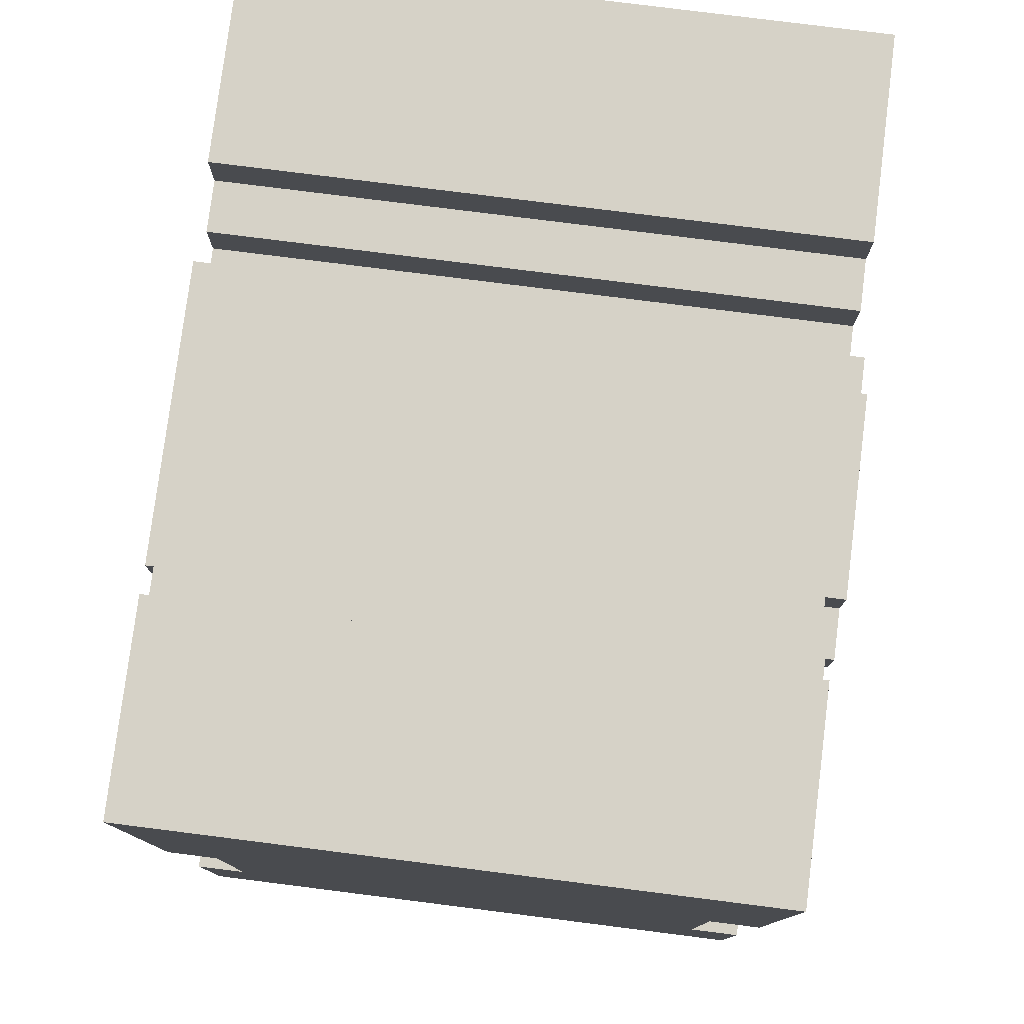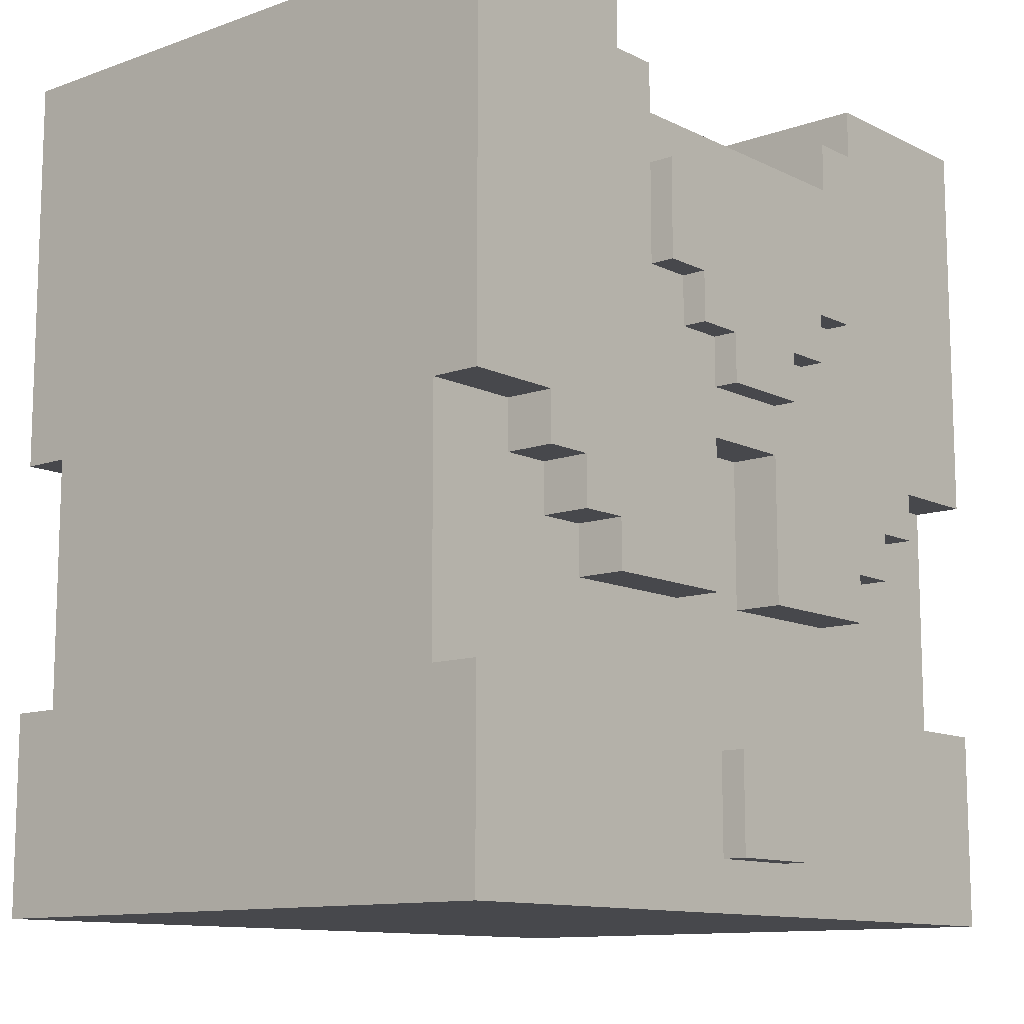
<metadata>
{"format":"obj","ext":"obj","renderer":"f3d","projection":"perspective","resolution":1024,"background":"white","views":[{"elev":78.5,"azim":97.2,"up":"+Y"},{"elev":-11.6,"azim":-49.4,"up":"+Y"}]}
</metadata>
<code>
g Armor_Royal_2_body
v 0.2693 1.054 0.221
v 0.2693 0.918 0.221
v -0.2693 0.918 0.221
v -0.2693 1.054 0.221
v 0.03366 1.224 0.187
v 0.03366 1.122 0.187
v -0.03366 1.122 0.187
v -0.03366 1.224 0.187
v -0.2693 1.054 0.187
v -0.1346 1.122 0.187
v -0.1683 1.156 0.187
v -0.1346 1.156 0.187
v 0.1346 1.122 0.187
v 0.2693 1.054 0.187
v 0.1346 1.156 0.187
v 0.1683 1.156 0.187
v 0.1683 1.19 0.187
v 0.202 1.19 0.187
v 0.2693 1.224 0.187
v 0.202 1.224 0.187
v -0.202 1.19 0.187
v -0.1683 1.19 0.187
v -0.2693 1.224 0.187
v -0.202 1.224 0.187
v -0.03366 1.122 0.187
v -0.1346 1.122 0.187
v -0.1346 1.122 0.221
v -0.03366 1.122 0.221
v 0.1346 1.122 0.187
v 0.03366 1.122 0.187
v 0.03366 1.122 0.221
v 0.1346 1.122 0.221
v -0.06732 1.122 -0.187
v -0.101 1.122 -0.187
v -0.101 1.122 -0.153
v -0.06732 1.122 -0.153
v 0.101 1.122 -0.187
v 0.06732 1.122 -0.187
v 0.06732 1.122 -0.153
v 0.101 1.122 -0.153
v -0.1346 1.156 0.187
v -0.1683 1.156 0.187
v -0.1683 1.156 0.221
v -0.1346 1.156 0.221
v 0.1683 1.156 0.187
v 0.1346 1.156 0.187
v 0.1346 1.156 0.221
v 0.1683 1.156 0.221
v -0.101 1.156 -0.187
v -0.1346 1.156 -0.187
v -0.1346 1.156 -0.153
v -0.101 1.156 -0.153
v 0.1346 1.156 -0.187
v 0.101 1.156 -0.187
v 0.101 1.156 -0.153
v 0.1346 1.156 -0.153
v -0.1683 1.19 0.187
v -0.202 1.19 0.187
v -0.202 1.19 0.221
v -0.1683 1.19 0.221
v 0.202 1.19 0.187
v 0.1683 1.19 0.187
v 0.1683 1.19 0.221
v 0.202 1.19 0.221
v -0.1346 1.19 -0.187
v -0.202 1.19 -0.187
v -0.202 1.19 -0.153
v -0.1346 1.19 -0.153
v 0.202 1.19 -0.187
v 0.1346 1.19 -0.187
v 0.1346 1.19 -0.153
v 0.202 1.19 -0.153
v 0.03366 1.224 0.187
v -0.03366 1.224 0.187
v -0.03366 1.224 0.221
v 0.03366 1.224 0.221
v 0.2693 1.224 0.187
v 0.202 1.224 0.187
v 0.202 1.224 0.221
v 0.2693 1.224 0.221
v -0.2693 1.224 -0.153
v -0.202 1.224 -0.153
v -0.202 1.224 -0.187
v -0.2693 1.224 -0.187
v 0.2693 1.224 -0.187
v 0.202 1.224 -0.187
v 0.202 1.224 -0.153
v 0.2693 1.224 -0.153
v -0.2693 0.918 -0.187
v 0.2693 0.918 -0.187
v 0.2693 1.054 -0.187
v 0.06732 1.054 -0.187
v -0.06732 1.054 -0.187
v -0.2693 1.054 -0.187
v 0.06732 1.122 -0.187
v -0.06732 1.122 -0.187
v -0.101 1.156 -0.187
v -0.101 1.122 -0.187
v 0.101 1.156 -0.187
v 0.101 1.122 -0.187
v -0.1346 1.19 -0.187
v 0.1346 1.19 -0.187
v 0.101 1.428 -0.187
v -0.101 1.428 -0.187
v -0.101 1.462 -0.187
v -0.1346 1.462 -0.187
v -0.202 1.19 -0.187
v -0.202 1.224 -0.187
v 0.101 1.462 -0.187
v 0.1346 1.462 -0.187
v 0.202 1.19 -0.187
v 0.202 1.224 -0.187
v 0.1346 1.496 -0.187
v 0.1346 1.156 -0.187
v 0.2693 1.224 -0.187
v 0.2693 1.258 -0.187
v 0.2693 1.496 -0.187
v -0.2693 1.224 -0.187
v -0.2693 1.258 -0.187
v -0.2693 1.496 -0.187
v -0.1346 1.496 -0.187
v 0.202 1.19 -0.153
v 0.202 1.224 -0.153
v 0.202 1.224 -0.187
v 0.202 1.19 -0.187
v 0.202 1.19 0.221
v 0.202 1.224 0.221
v 0.202 1.224 0.187
v 0.202 1.19 0.187
v 0.1683 1.156 0.221
v 0.1683 1.19 0.221
v 0.1683 1.19 0.187
v 0.1683 1.156 0.187
v 0.1346 1.156 -0.153
v 0.1346 1.19 -0.153
v 0.1346 1.19 -0.187
v 0.1346 1.156 -0.187
v 0.1346 1.122 0.221
v 0.1346 1.156 0.221
v 0.1346 1.156 0.187
v 0.1346 1.122 0.187
v 0.101 1.122 -0.153
v 0.101 1.156 -0.153
v 0.101 1.156 -0.187
v 0.101 1.122 -0.187
v -0.202 1.224 0.187
v -0.202 1.224 0.221
v -0.202 1.19 0.221
v -0.202 1.19 0.187
v -0.202 1.224 -0.187
v -0.202 1.224 -0.153
v -0.202 1.19 -0.153
v -0.202 1.19 -0.187
v -0.1683 1.19 0.187
v -0.1683 1.19 0.221
v -0.1683 1.156 0.221
v -0.1683 1.156 0.187
v -0.1346 1.156 0.187
v -0.1346 1.156 0.221
v -0.1346 1.122 0.221
v -0.1346 1.122 0.187
v -0.1346 1.19 -0.187
v -0.1346 1.19 -0.153
v -0.1346 1.156 -0.153
v -0.1346 1.156 -0.187
v -0.101 1.428 -0.187
v 0.101 1.428 -0.187
v 0.101 1.428 0.221
v -0.101 1.428 0.221
v -0.1346 1.462 -0.187
v -0.101 1.462 -0.187
v -0.101 1.462 0.221
v -0.1346 1.462 0.221
v 0.101 1.462 -0.187
v 0.1346 1.462 -0.187
v 0.1346 1.462 0.221
v 0.101 1.462 0.221
v 0.06732 1.054 -0.153
v 0.06732 1.122 -0.153
v 0.06732 1.122 -0.187
v 0.06732 1.054 -0.187
v -0.03366 1.122 0.221
v -0.03366 1.224 0.221
v -0.03366 1.224 0.187
v -0.03366 1.122 0.187
v -0.101 1.428 0.221
v -0.101 1.462 0.221
v -0.101 1.462 -0.187
v -0.101 1.428 -0.187
v -0.1346 1.462 0.221
v -0.1346 1.496 0.221
v -0.1346 1.496 -0.187
v -0.1346 1.462 -0.187
v 0.1346 1.496 0.221
v 0.1346 1.462 0.221
v 0.1346 1.462 -0.187
v 0.1346 1.496 -0.187
v 0.101 1.462 0.221
v 0.101 1.428 0.221
v 0.101 1.428 -0.187
v 0.101 1.462 -0.187
v 0.03366 1.224 0.221
v 0.03366 1.122 0.221
v 0.03366 1.122 0.187
v 0.03366 1.224 0.187
v -0.06732 1.122 -0.153
v -0.06732 1.054 -0.153
v -0.06732 1.054 -0.187
v -0.06732 1.122 -0.187
v -0.101 1.156 -0.187
v -0.101 1.156 -0.153
v -0.101 1.122 -0.153
v -0.101 1.122 -0.187
v -0.1346 1.156 -0.153
v -0.1346 1.19 -0.153
v -0.202 1.19 -0.153
v -0.2693 1.054 -0.153
v -0.101 1.156 -0.153
v -0.101 1.122 -0.153
v -0.06732 1.054 -0.153
v -0.06732 1.122 -0.153
v -0.202 1.224 -0.153
v -0.2693 1.224 -0.153
v 0.202 1.224 0.221
v 0.202 1.19 0.221
v 0.1683 1.19 0.221
v 0.03366 1.224 0.221
v 0.1683 1.156 0.221
v 0.1346 1.156 0.221
v 0.1346 1.122 0.221
v 0.03366 1.122 0.221
v 0.1346 1.462 0.221
v 0.1346 1.496 0.221
v 0.2693 1.496 0.221
v 0.2693 1.224 0.221
v 0.101 1.428 0.221
v -0.03366 1.224 0.221
v -0.101 1.428 0.221
v -0.202 1.224 0.221
v -0.1683 1.19 0.221
v -0.1683 1.156 0.221
v -0.1346 1.156 0.221
v -0.03366 1.122 0.221
v -0.1346 1.122 0.221
v -0.202 1.19 0.221
v -0.2693 1.258 0.221
v -0.101 1.462 0.221
v -0.2693 1.224 0.221
v -0.1346 1.462 0.221
v -0.2693 1.496 0.221
v -0.1346 1.496 0.221
v 0.101 1.462 0.221
v 0.101 1.394 0.238
v 0.101 1.326 0.238
v 0.06732 1.326 0.238
v -0.101 1.394 0.238
v -0.06732 1.326 0.238
v 0.03366 1.292 0.238
v 0.06732 1.292 0.238
v -0.03366 1.292 0.238
v 0.03366 1.258 0.238
v -0.03366 1.258 0.238
v -0.06732 1.292 0.238
v -0.101 1.326 0.238
v 0.03366 1.258 0.221
v -0.03366 1.258 0.221
v -0.03366 1.258 0.238
v 0.03366 1.258 0.238
v -0.03366 1.292 0.221
v -0.06732 1.292 0.221
v -0.06732 1.292 0.238
v -0.03366 1.292 0.238
v 0.06732 1.292 0.221
v 0.03366 1.292 0.221
v 0.03366 1.292 0.238
v 0.06732 1.292 0.238
v -0.06732 1.326 0.221
v -0.101 1.326 0.221
v -0.101 1.326 0.238
v -0.06732 1.326 0.238
v 0.101 1.326 0.221
v 0.06732 1.326 0.221
v 0.06732 1.326 0.238
v 0.101 1.326 0.238
v 0.101 1.326 0.238
v 0.101 1.394 0.238
v 0.101 1.394 0.221
v 0.101 1.326 0.221
v 0.06732 1.292 0.238
v 0.06732 1.326 0.238
v 0.06732 1.326 0.221
v 0.06732 1.292 0.221
v -0.101 1.394 0.221
v 0.101 1.394 0.221
v 0.101 1.394 0.238
v -0.101 1.394 0.238
v 0.03366 1.258 0.238
v 0.03366 1.292 0.238
v 0.03366 1.292 0.221
v 0.03366 1.258 0.221
v -0.03366 1.292 0.238
v -0.03366 1.258 0.238
v -0.03366 1.258 0.221
v -0.03366 1.292 0.221
v -0.06732 1.326 0.238
v -0.06732 1.292 0.238
v -0.06732 1.292 0.221
v -0.06732 1.326 0.221
v -0.101 1.394 0.238
v -0.101 1.326 0.238
v -0.101 1.326 0.221
v -0.101 1.394 0.221
v -0.1346 1.156 -0.187
v 0.03366 1.054 -0.204
v -0.03366 1.054 -0.204
v -0.03366 1.054 -0.187
v 0.03366 1.054 -0.187
v -0.03366 1.156 -0.204
v -0.06732 1.156 -0.204
v -0.06732 1.156 -0.187
v -0.03366 1.156 -0.187
v 0.06732 1.156 -0.204
v 0.03366 1.156 -0.204
v 0.03366 1.156 -0.187
v 0.06732 1.156 -0.187
v -0.06732 1.19 -0.204
v -0.101 1.19 -0.204
v -0.101 1.19 -0.187
v -0.06732 1.19 -0.187
v 0.101 1.19 -0.204
v 0.06732 1.19 -0.204
v 0.06732 1.19 -0.187
v 0.101 1.19 -0.187
v -0.03366 1.292 -0.204
v -0.06732 1.292 -0.204
v -0.06732 1.292 -0.187
v -0.03366 1.292 -0.187
v 0.06732 1.292 -0.204
v 0.03366 1.292 -0.204
v 0.03366 1.292 -0.187
v 0.06732 1.292 -0.187
v 0.06732 1.326 -0.204
v 0.101 1.326 -0.204
v 0.101 1.36 -0.204
v 0.06732 1.36 -0.204
v -0.06732 1.394 -0.204
v 0.06732 1.394 -0.204
v 0.06732 1.292 -0.204
v 0.03366 1.292 -0.204
v -0.03366 1.292 -0.204
v -0.06732 1.292 -0.204
v -0.06732 1.326 -0.204
v -0.06732 1.36 -0.204
v -0.101 1.326 -0.204
v -0.101 1.36 -0.204
v 0.03366 1.258 -0.204
v 0.03366 1.156 -0.204
v 0.06732 1.19 -0.204
v 0.06732 1.224 -0.204
v 0.101 1.224 -0.204
v 0.101 1.19 -0.204
v 0.06732 1.258 -0.204
v 0.06732 1.156 -0.204
v 0.03366 1.054 -0.204
v -0.03366 1.054 -0.204
v -0.03366 1.156 -0.204
v -0.03366 1.258 -0.204
v -0.06732 1.224 -0.204
v -0.06732 1.19 -0.204
v -0.06732 1.156 -0.204
v -0.06732 1.258 -0.204
v -0.101 1.19 -0.204
v -0.101 1.224 -0.204
v -0.06732 1.326 -0.204
v -0.101 1.326 -0.204
v -0.101 1.326 -0.187
v -0.06732 1.326 -0.187
v 0.101 1.326 -0.204
v 0.06732 1.326 -0.204
v 0.06732 1.326 -0.187
v 0.101 1.326 -0.187
v 0.101 1.326 -0.187
v 0.101 1.36 -0.187
v 0.101 1.36 -0.204
v 0.101 1.326 -0.204
v 0.101 1.19 -0.187
v 0.101 1.224 -0.187
v 0.101 1.224 -0.204
v 0.101 1.19 -0.204
v 0.06732 1.36 -0.187
v 0.06732 1.394 -0.187
v 0.06732 1.394 -0.204
v 0.06732 1.36 -0.204
v 0.06732 1.292 -0.187
v 0.06732 1.326 -0.187
v 0.06732 1.326 -0.204
v 0.06732 1.292 -0.204
v -0.101 1.224 -0.204
v -0.06732 1.224 -0.204
v -0.06732 1.224 -0.187
v -0.101 1.224 -0.187
v 0.06732 1.224 -0.204
v 0.101 1.224 -0.204
v 0.101 1.224 -0.187
v 0.06732 1.224 -0.187
v -0.06732 1.258 -0.204
v -0.03366 1.258 -0.204
v -0.03366 1.258 -0.187
v -0.06732 1.258 -0.187
v 0.03366 1.258 -0.204
v 0.06732 1.258 -0.204
v 0.06732 1.258 -0.187
v 0.03366 1.258 -0.187
v -0.101 1.36 -0.204
v -0.06732 1.36 -0.204
v -0.06732 1.36 -0.187
v -0.101 1.36 -0.187
v 0.06732 1.36 -0.204
v 0.101 1.36 -0.204
v 0.101 1.36 -0.187
v 0.06732 1.36 -0.187
v -0.06732 1.394 -0.204
v 0.06732 1.394 -0.204
v 0.06732 1.394 -0.187
v -0.06732 1.394 -0.187
v 0.06732 1.224 -0.187
v 0.06732 1.258 -0.187
v 0.06732 1.258 -0.204
v 0.06732 1.224 -0.204
v 0.06732 1.156 -0.187
v 0.06732 1.19 -0.187
v 0.06732 1.19 -0.204
v 0.06732 1.156 -0.204
v 0.03366 1.258 -0.187
v 0.03366 1.292 -0.187
v 0.03366 1.292 -0.204
v 0.03366 1.258 -0.204
v 0.03366 1.054 -0.187
v 0.03366 1.156 -0.187
v 0.03366 1.156 -0.204
v 0.03366 1.054 -0.204
v -0.03366 1.292 -0.187
v -0.03366 1.258 -0.187
v -0.03366 1.258 -0.204
v -0.03366 1.292 -0.204
v -0.03366 1.156 -0.187
v -0.03366 1.054 -0.187
v -0.03366 1.054 -0.204
v -0.03366 1.156 -0.204
v -0.06732 1.394 -0.187
v -0.06732 1.36 -0.187
v -0.06732 1.36 -0.204
v -0.06732 1.394 -0.204
v -0.06732 1.326 -0.187
v -0.06732 1.292 -0.187
v -0.06732 1.292 -0.204
v -0.06732 1.326 -0.204
v -0.06732 1.258 -0.187
v -0.06732 1.224 -0.187
v -0.06732 1.224 -0.204
v -0.06732 1.258 -0.204
v -0.06732 1.19 -0.187
v -0.06732 1.156 -0.187
v -0.06732 1.156 -0.204
v -0.06732 1.19 -0.204
v -0.101 1.36 -0.187
v -0.101 1.326 -0.187
v -0.101 1.326 -0.204
v -0.101 1.36 -0.204
v -0.101 1.224 -0.204
v -0.101 1.224 -0.187
v -0.101 1.19 -0.187
v -0.101 1.19 -0.204
v 0.2693 1.224 0.187
v 0.2693 1.224 0.221
v 0.2693 1.496 0.221
v 0.2693 1.496 -0.187
v 0.2693 1.224 -0.153
v 0.2693 1.258 -0.187
v 0.2693 1.224 -0.187
v 0.2693 1.054 0.187
v 0.2693 1.054 -0.153
v 0.2693 0.918 0.221
v 0.2693 1.054 0.221
v 0.2693 0.918 -0.187
v 0.2693 1.054 -0.187
v 0.03366 0.952 0.238
v -0.03366 0.952 0.238
v -0.03366 1.02 0.238
v 0.03366 1.02 0.238
v 0.03366 0.952 0.221
v -0.03366 0.952 0.221
v -0.03366 0.952 0.238
v 0.03366 0.952 0.238
v -0.03366 1.02 0.221
v 0.03366 1.02 0.221
v 0.03366 1.02 0.238
v -0.03366 1.02 0.238
v 0.03366 0.952 0.238
v 0.03366 1.02 0.238
v 0.03366 1.02 0.221
v 0.03366 0.952 0.221
v -0.03366 1.02 0.238
v -0.03366 0.952 0.238
v -0.03366 0.952 0.221
v -0.03366 1.02 0.221
v -0.2693 1.224 -0.153
v -0.2693 1.224 -0.187
v -0.2693 1.258 -0.187
v -0.2693 1.496 -0.187
v -0.2693 1.496 0.221
v -0.2693 1.224 0.187
v -0.2693 1.258 0.221
v -0.2693 1.224 0.221
v -0.2693 1.054 -0.153
v -0.2693 1.054 0.187
v -0.2693 0.918 -0.187
v -0.2693 1.054 -0.187
v -0.2693 0.918 0.221
v -0.2693 1.054 0.221
v -0.2693 1.496 -0.187
v -0.1346 1.496 -0.187
v -0.1346 1.496 0.221
v -0.2693 1.496 0.221
v 0.1346 1.496 -0.187
v 0.2693 1.496 -0.187
v 0.2693 1.496 0.221
v 0.1346 1.496 0.221
v -0.2693 0.918 0.221
v 0.2693 0.918 0.221
v 0.2693 0.918 -0.187
v -0.2693 0.918 -0.187
v 0.2693 1.224 -0.153
v 0.202 1.224 -0.153
v 0.202 1.19 -0.153
v 0.2693 1.054 -0.153
v 0.1346 1.19 -0.153
v 0.1346 1.156 -0.153
v 0.101 1.156 -0.153
v 0.101 1.122 -0.153
v 0.06732 1.054 -0.153
v 0.06732 1.122 -0.153
v 0.2693 1.054 0.187
v 0.2693 1.054 0.221
v -0.2693 1.054 0.221
v -0.2693 1.054 0.187
v -0.2693 1.054 -0.153
v -0.2693 1.054 -0.187
v -0.06732 1.054 -0.187
v -0.06732 1.054 -0.153
v 0.2693 1.054 -0.153
v 0.06732 1.054 -0.153
v 0.06732 1.054 -0.187
v 0.2693 1.054 -0.187
v -0.202 1.224 0.187
v -0.2693 1.224 0.187
v -0.2693 1.224 0.221
v -0.202 1.224 0.221
f -556 -557 -558
f -555 -556 -558
f -552 -553 -554
f -551 -552 -554
f -553 -552 -550
f -550 -552 -549
f -549 -548 -550
f -549 -547 -548
f -546 -553 -550
f -546 -550 -545
f -544 -546 -545
f -543 -544 -545
f -542 -543 -545
f -541 -542 -545
f -541 -545 -540
f -539 -541 -540
f -550 -548 -538
f -538 -548 -537
f -538 -536 -550
f -538 -535 -536
f -532 -533 -534
f -531 -532 -534
f -528 -529 -530
f -527 -528 -530
f -524 -525 -526
f -523 -524 -526
f -520 -521 -522
f -519 -520 -522
f -516 -517 -518
f -515 -516 -518
f -512 -513 -514
f -511 -512 -514
f -508 -509 -510
f -507 -508 -510
f -504 -505 -506
f -503 -504 -506
f -500 -501 -502
f -499 -500 -502
f -496 -497 -498
f -495 -496 -498
f -492 -493 -494
f -491 -492 -494
f -488 -489 -490
f -487 -488 -490
f -484 -485 -486
f -483 -484 -486
f -480 -481 -482
f -479 -480 -482
f -476 -477 -478
f -475 -476 -478
f -472 -473 -474
f -471 -472 -474
f -468 -469 -470
f -467 -468 -470
f -466 -467 -470
f -465 -466 -470
f -464 -467 -466
f -463 -464 -466
f -464 -463 -462
f -461 -462 -463
f -464 -462 -460
f -460 -459 -464
f -460 -462 -458
f -460 -458 -457
f -456 -457 -458
f -458 -455 -456
f -458 -454 -455
f -458 -453 -454
f -458 -452 -453
f -452 -451 -453
f -457 -456 -450
f -450 -449 -457
f -449 -448 -457
f -447 -448 -449
f -446 -447 -449
f -457 -445 -460
f -444 -447 -446
f -443 -444 -446
f -442 -443 -446
f -451 -441 -453
f -441 -440 -453
f -453 -440 -439
f -439 -438 -453
f -435 -436 -437
f -434 -435 -437
f -431 -432 -433
f -430 -431 -433
f -427 -428 -429
f -426 -427 -429
f -423 -424 -425
f -422 -423 -425
f -419 -420 -421
f -418 -419 -421
f -415 -416 -417
f -414 -415 -417
f -411 -412 -413
f -410 -411 -413
f -407 -408 -409
f -406 -407 -409
f -403 -404 -405
f -402 -403 -405
f -399 -400 -401
f -398 -399 -401
f -395 -396 -397
f -394 -395 -397
f -391 -392 -393
f -390 -391 -393
f -387 -388 -389
f -386 -387 -389
f -383 -384 -385
f -382 -383 -385
f -379 -380 -381
f -378 -379 -381
f -375 -376 -377
f -374 -375 -377
f -371 -372 -373
f -370 -371 -373
f -367 -368 -369
f -366 -367 -369
f -363 -364 -365
f -362 -363 -365
f -359 -360 -361
f -358 -359 -361
f -355 -356 -357
f -354 -355 -357
f -351 -352 -353
f -350 -351 -353
f -347 -348 -349
f -346 -347 -349
f -343 -344 -345
f -343 -345 -342
f -342 -345 -341
f -342 -341 -340
f -340 -339 -342
f -340 -338 -339
f -342 -337 -343
f -342 -336 -337
f -333 -334 -335
f -332 -333 -335
f -331 -333 -332
f -330 -331 -332
f -329 -330 -332
f -328 -329 -332
f -327 -332 -335
f -326 -327 -335
f -325 -326 -335
f -335 -324 -325
f -327 -323 -332
f -322 -332 -323
f -321 -322 -323
f -322 -321 -320
f -319 -322 -320
f -319 -318 -322
f -318 -317 -322
f -322 -317 -316
f -317 -315 -316
f -314 -319 -320
f -313 -320 -321
f -321 -312 -313
f -313 -311 -320
f -312 -310 -313
f -309 -313 -310
f -310 -308 -309
f -327 -307 -323
f -304 -305 -306
f -303 -304 -306
f -302 -304 -303
f -302 -301 -304
f -301 -300 -304
f -299 -301 -302
f -301 -299 -298
f -299 -297 -298
f -296 -299 -302
f -295 -302 -303
f -292 -293 -294
f -291 -292 -294
f -288 -289 -290
f -287 -288 -290
f -284 -285 -286
f -283 -284 -286
f -280 -281 -282
f -279 -280 -282
f -276 -277 -278
f -275 -276 -278
f -272 -273 -274
f -271 -272 -274
f -268 -269 -270
f -267 -268 -270
f -264 -265 -266
f -263 -264 -266
f -260 -261 -262
f -259 -260 -262
f -256 -257 -258
f -255 -256 -258
f -252 -253 -254
f -251 -252 -254
f -248 -249 -250
f -247 -248 -250
f -462 -246 -458
f -243 -244 -245
f -242 -243 -245
f -239 -240 -241
f -238 -239 -241
f -235 -236 -237
f -234 -235 -237
f -231 -232 -233
f -230 -231 -233
f -227 -228 -229
f -226 -227 -229
f -223 -224 -225
f -222 -223 -225
f -219 -220 -221
f -218 -219 -221
f -215 -216 -217
f -214 -215 -217
f -214 -217 -213
f -212 -214 -213
f -217 -211 -213
f -211 -210 -213
f -213 -210 -209
f -209 -208 -213
f -208 -207 -213
f -207 -206 -213
f -206 -207 -205
f -204 -206 -205
f -209 -210 -203
f -203 -202 -209
f -203 -201 -202
f -200 -201 -203
f -200 -199 -201
f -199 -198 -201
f -197 -200 -203
f -201 -196 -202
f -202 -195 -209
f -209 -195 -194
f -194 -193 -209
f -193 -192 -209
f -193 -191 -192
f -190 -191 -193
f -189 -190 -193
f -191 -188 -192
f -191 -190 -187
f -186 -191 -187
f -183 -184 -185
f -182 -183 -185
f -179 -180 -181
f -178 -179 -181
f -175 -176 -177
f -174 -175 -177
f -171 -172 -173
f -170 -171 -173
f -167 -168 -169
f -166 -167 -169
f -163 -164 -165
f -162 -163 -165
f -159 -160 -161
f -158 -159 -161
f -155 -156 -157
f -154 -155 -157
f -151 -152 -153
f -150 -151 -153
f -147 -148 -149
f -146 -147 -149
f -143 -144 -145
f -142 -143 -145
f -139 -140 -141
f -138 -139 -141
f -135 -136 -137
f -134 -135 -137
f -131 -132 -133
f -130 -131 -133
f -127 -128 -129
f -126 -127 -129
f -123 -124 -125
f -122 -123 -125
f -119 -120 -121
f -118 -119 -121
f -115 -116 -117
f -114 -115 -117
f -111 -112 -113
f -110 -111 -113
f -107 -108 -109
f -106 -107 -109
f -103 -104 -105
f -102 -103 -105
f -99 -100 -101
f -98 -99 -101
f -95 -96 -97
f -94 -95 -97
f -91 -92 -93
f -90 -91 -93
f -87 -88 -89
f -86 -87 -89
f -83 -84 -85
f -83 -85 -82
f -85 -81 -82
f -80 -82 -81
f -79 -80 -81
f -85 -78 -81
f -78 -77 -81
f -77 -78 -76
f -75 -76 -78
f -74 -77 -76
f -74 -73 -77
f -70 -71 -72
f -69 -70 -72
f -66 -67 -68
f -65 -66 -68
f -62 -63 -64
f -61 -62 -64
f -58 -59 -60
f -57 -58 -60
f -54 -55 -56
f -53 -54 -56
f -50 -51 -52
f -49 -50 -52
f -49 -52 -48
f -52 -47 -48
f -46 -48 -47
f -45 -46 -47
f -52 -44 -47
f -44 -43 -47
f -43 -44 -42
f -41 -42 -44
f -40 -43 -42
f -40 -39 -43
f -36 -37 -38
f -35 -36 -38
f -32 -33 -34
f -31 -32 -34
f -28 -29 -30
f -27 -28 -30
f -24 -25 -26
f -23 -24 -26
f -22 -24 -23
f -21 -22 -23
f -20 -21 -23
f -19 -20 -23
f -19 -23 -18
f -17 -19 -18
f -14 -15 -16
f -13 -14 -16
f -10 -11 -12
f -9 -10 -12
f -6 -7 -8
f -5 -6 -8
f -2 -3 -4
f -1 -2 -4

</code>
